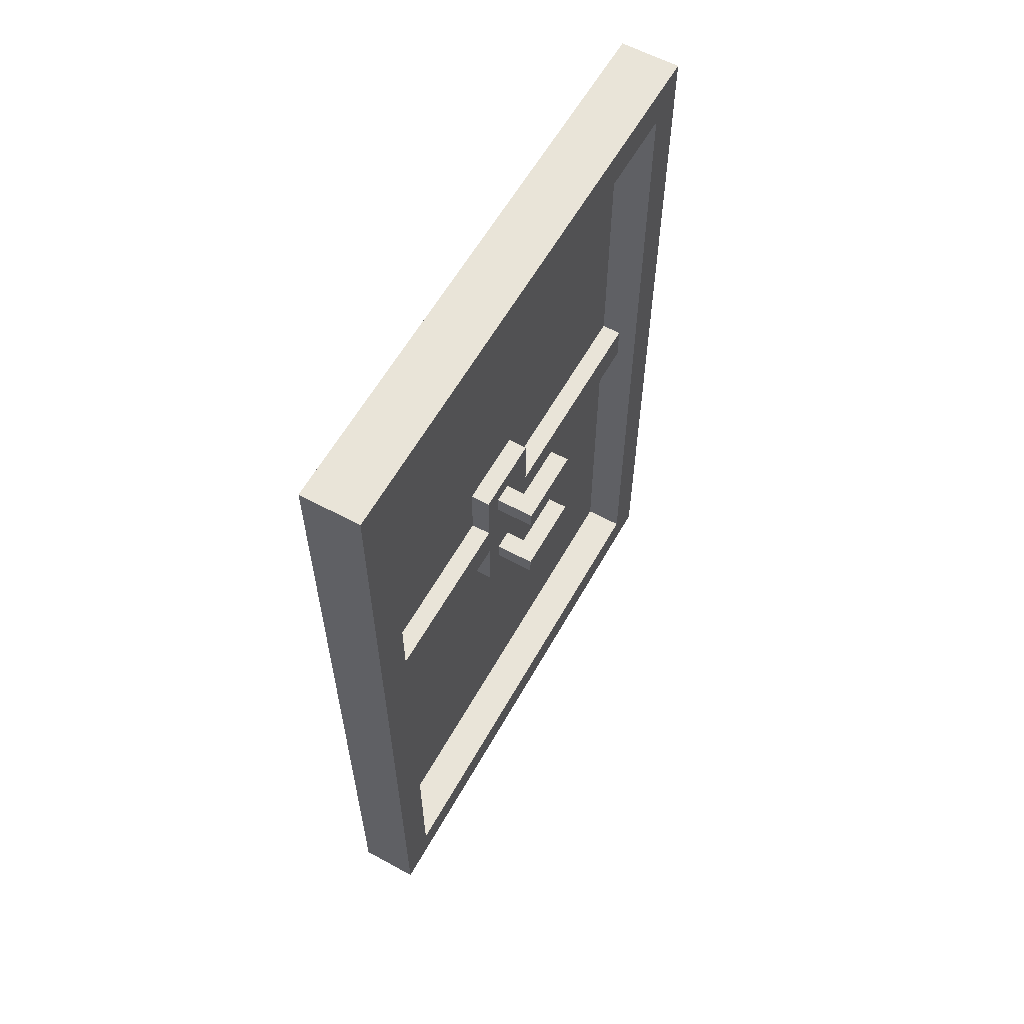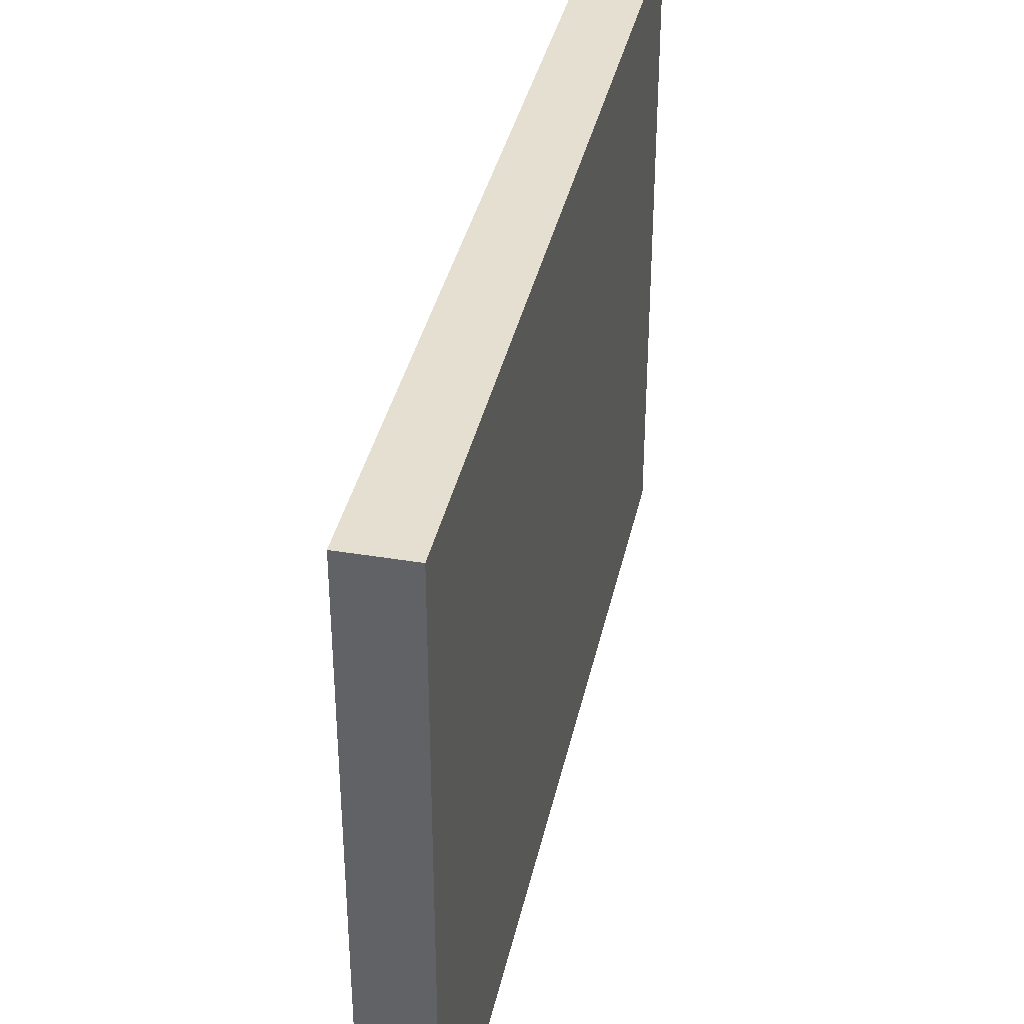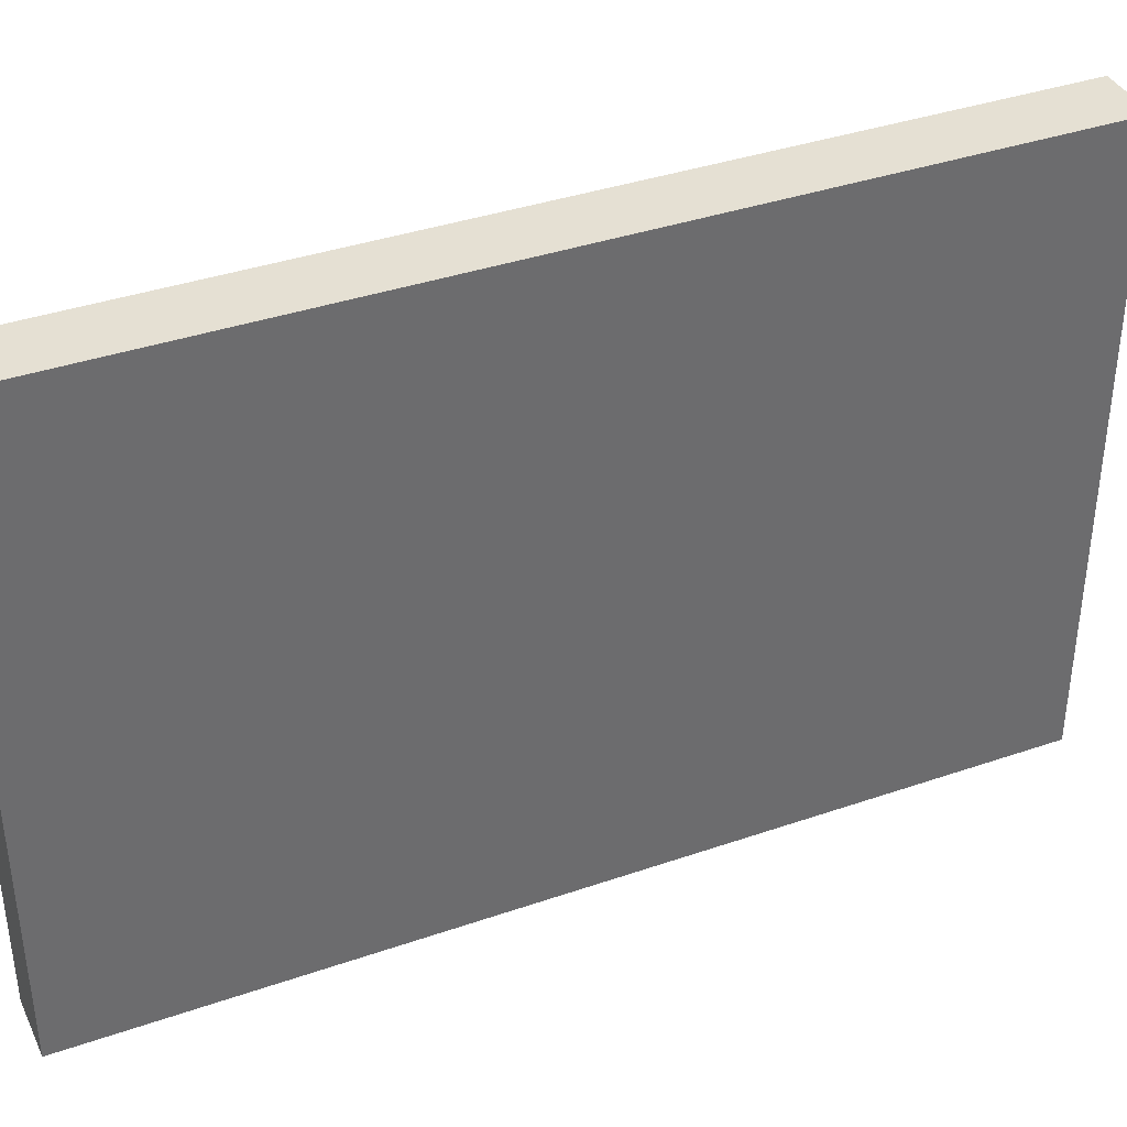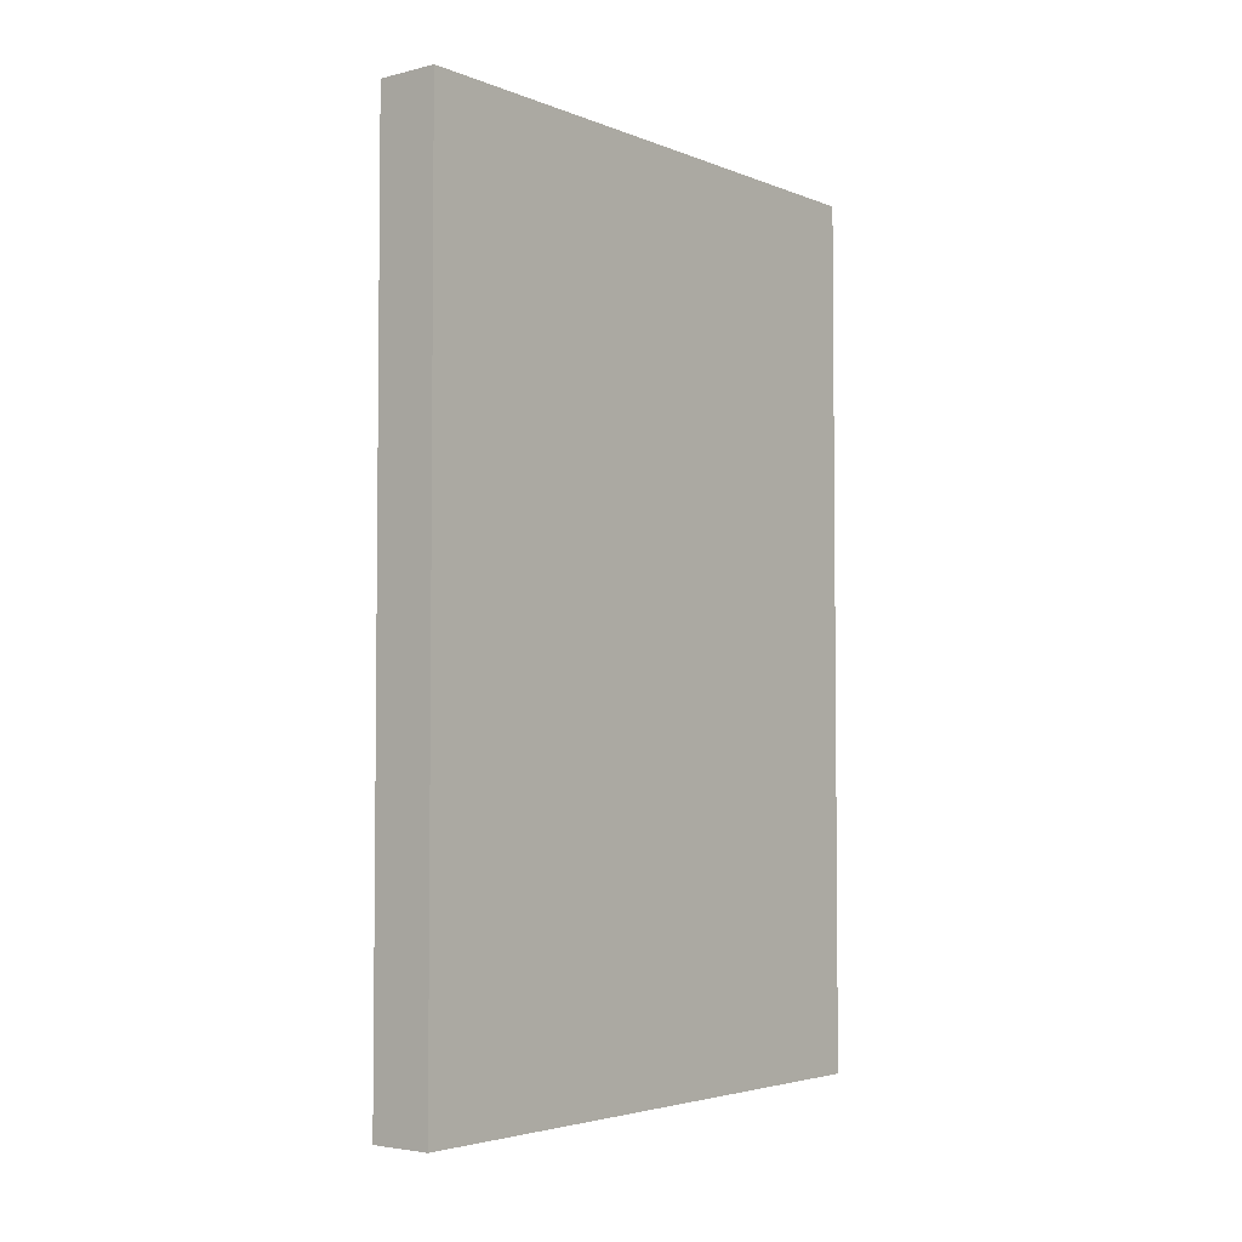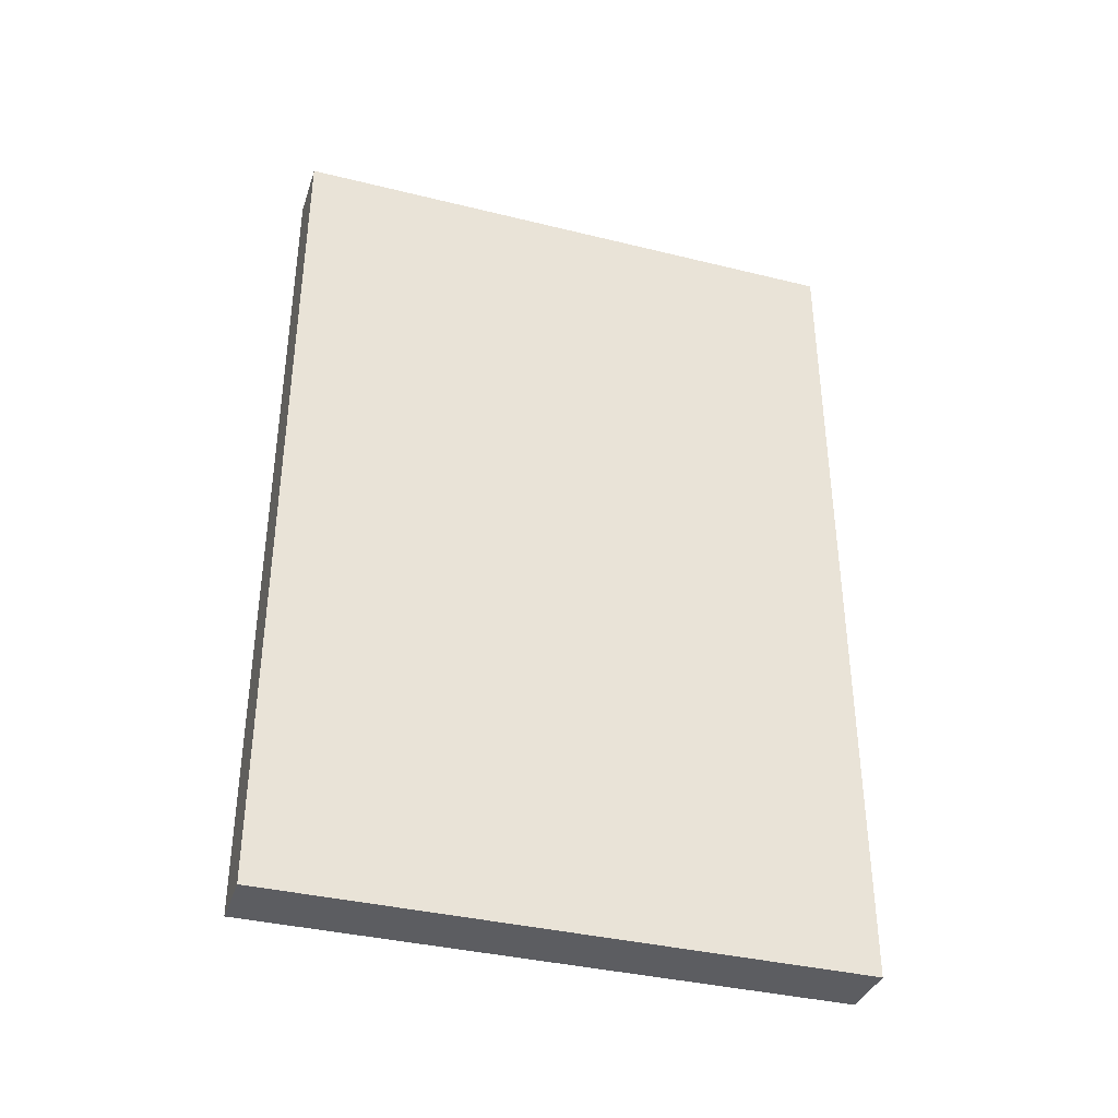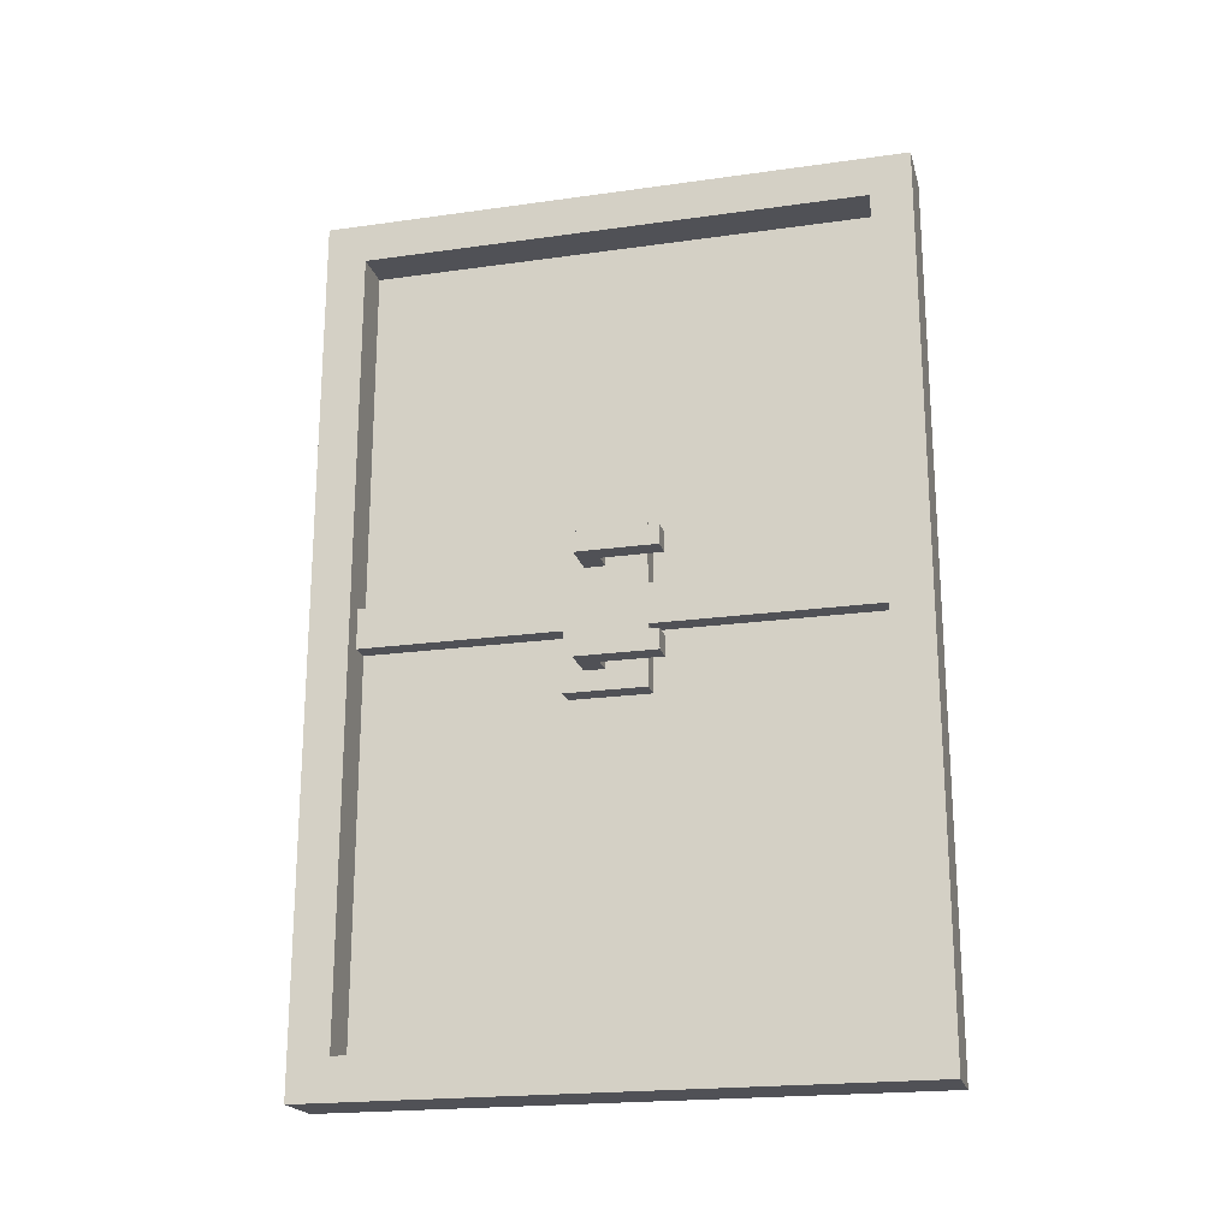
<metadata>
{"format":"obj","ext":"obj","renderer":"f3d","projection":"perspective","resolution":1024,"background":"white","views":[{"elev":59.8,"azim":-150.8,"up":"+Z"},{"elev":37.4,"azim":12.1,"up":"+Y"},{"elev":38.0,"azim":66.3,"up":"+Y"},{"elev":-3.8,"azim":38.6,"up":"+Z"},{"elev":-37.1,"azim":72.4,"up":"+Z"},{"elev":-20.5,"azim":-75.7,"up":"+Z"}]}
</metadata>
<code>
o
v 0 1.2 -2.4
v 0 1.6 -2.4
v 0 1.2 -2.3
v 0 1.6 -2.3
v 0 1.2 -1.9
v 0 1.6 -1.9
v 0 1.2 -1.8
v 0 1.6 -1.8
v 0.1 0 -4.3
v 0.1 2.9 -4.3
v 0.1 0.2 -4.1
v 0.1 2.7 -4.1
v 0.1 0.2 -0.2
v 0.1 2.7 -0.2
v 0.1 0 0
v 0.1 2.9 0
v 0.2 1.3 -2.5
v 0.2 1.7 -2.5
v 0.2 1.5 -2.4
v 0.2 1.6 -2.4
v 0.2 1.5 -2.3
v 0.2 1.6 -2.3
v 0.2 0.2 -2.2
v 0.2 1.3 -2.2
v 0.2 1.7 -2.2
v 0.2 2.7 -2.2
v 0.2 0.2 -2
v 0.2 1.3 -2
v 0.2 1.7 -2
v 0.2 2.7 -2
v 0.2 1.5 -1.9
v 0.2 1.6 -1.9
v 0.2 1.5 -1.8
v 0.2 1.6 -1.8
v 0.2 1.3 -1.7
v 0.2 1.7 -1.7
v 0.3 0.2 -4.1
v 0.3 2.7 -4.1
v 0.3 1.3 -2.5
v 0.3 1.7 -2.5
v 0.3 0.2 -2.2
v 0.3 1.3 -2.2
v 0.3 1.7 -2.2
v 0.3 2.7 -2.2
v 0.3 0.2 -2
v 0.3 1.3 -2
v 0.3 1.7 -2
v 0.3 2.7 -2
v 0.3 1.3 -1.7
v 0.3 1.7 -1.7
v 0.3 0.2 -0.2
v 0.3 2.7 -0.2
v 0.1 1.2 -2.4
v 0.1 1.5 -2.4
v 0.1 1.2 -2.3
v 0.1 1.5 -2.3
v 0.1 1.2 -1.9
v 0.1 1.5 -1.9
v 0.1 1.2 -1.8
v 0.1 1.5 -1.8
v 0.4 0 -4.3
v 0.4 2.9 -4.3
v 0.4 0.2 -4.1
v 0.4 2.7 -4.1
v 0.4 1.3 -2.5
v 0.4 1.7 -2.5
v 0.4 0.2 -2.2
v 0.4 1.3 -2.2
v 0.4 1.7 -2.2
v 0.4 2.7 -2.2
v 0.4 0.2 -2
v 0.4 1.3 -2
v 0.4 1.7 -2
v 0.4 2.7 -2
v 0.4 1.3 -1.7
v 0.4 1.7 -1.7
v 0.4 0.2 -0.2
v 0.4 2.7 -0.2
v 0.4 0 0
v 0.4 2.9 0
v 0.1 0 -4.3
v 0.1 0 0
v 0.4 0 -4.3
v 0.4 0 0
v 0 1.2 -2.4
v 0 1.2 -2.3
v 0 1.2 -1.9
v 0 1.2 -1.8
v 0.1 1.2 -2.4
v 0.1 1.2 -2.3
v 0.1 1.2 -1.9
v 0.1 1.2 -1.8
v 0.2 1.3 -2.5
v 0.2 1.3 -2.2
v 0.2 1.3 -2
v 0.2 1.3 -1.7
v 0.3 1.3 -2.5
v 0.3 1.3 -2.2
v 0.3 1.3 -2
v 0.3 1.3 -1.7
v 0.1 1.5 -2.4
v 0.1 1.5 -2.3
v 0.1 1.5 -1.9
v 0.1 1.5 -1.8
v 0.2 1.5 -2.4
v 0.2 1.5 -2.3
v 0.2 1.5 -1.9
v 0.2 1.5 -1.8
v 0.1 2.7 -4.1
v 0.1 2.7 -0.2
v 0.2 2.7 -2.2
v 0.2 2.7 -2
v 0.3 2.7 -4.1
v 0.3 2.7 -2.2
v 0.3 2.7 -2
v 0.3 2.7 -0.2
v 0.1 0.2 -4.1
v 0.1 0.2 -0.2
v 0.2 0.2 -2.2
v 0.2 0.2 -2
v 0.3 0.2 -4.1
v 0.3 0.2 -2.2
v 0.3 0.2 -2
v 0.3 0.2 -0.2
v 0 1.6 -2.4
v 0 1.6 -2.3
v 0 1.6 -1.9
v 0 1.6 -1.8
v 0.2 1.6 -2.4
v 0.2 1.6 -2.3
v 0.2 1.6 -1.9
v 0.2 1.6 -1.8
v 0.2 1.7 -2.5
v 0.2 1.7 -2.2
v 0.2 1.7 -2
v 0.2 1.7 -1.7
v 0.3 1.7 -2.5
v 0.3 1.7 -2.2
v 0.3 1.7 -2
v 0.3 1.7 -1.7
v 0.1 2.9 -4.3
v 0.1 2.9 0
v 0.4 2.9 -4.3
v 0.4 2.9 0
v 0.1 0 -4.3
v 0.4 0 -4.3
v 0.1 2.9 -4.3
v 0.4 2.9 -4.3
v 0.2 1.3 -2.5
v 0.3 1.3 -2.5
v 0.2 1.7 -2.5
v 0.3 1.7 -2.5
v 0 1.2 -2.4
v 0.1 1.2 -2.4
v 0.1 1.5 -2.4
v 0.2 1.5 -2.4
v 0 1.6 -2.4
v 0.2 1.6 -2.4
v 0.2 0.2 -2.2
v 0.3 0.2 -2.2
v 0.2 1.3 -2.2
v 0.3 1.3 -2.2
v 0.2 1.7 -2.2
v 0.3 1.7 -2.2
v 0.2 2.7 -2.2
v 0.3 2.7 -2.2
v 0 1.2 -1.9
v 0.1 1.2 -1.9
v 0.1 1.5 -1.9
v 0.2 1.5 -1.9
v 0 1.6 -1.9
v 0.2 1.6 -1.9
v 0.1 0.2 -0.2
v 0.3 0.2 -0.2
v 0.1 2.7 -0.2
v 0.3 2.7 -0.2
v 0.1 0.2 -4.1
v 0.3 0.2 -4.1
v 0.1 2.7 -4.1
v 0.3 2.7 -4.1
v 0 1.2 -2.3
v 0.1 1.2 -2.3
v 0.1 1.5 -2.3
v 0.2 1.5 -2.3
v 0 1.6 -2.3
v 0.2 1.6 -2.3
v 0.2 0.2 -2
v 0.3 0.2 -2
v 0.2 1.3 -2
v 0.3 1.3 -2
v 0.2 1.7 -2
v 0.3 1.7 -2
v 0.2 2.7 -2
v 0.3 2.7 -2
v 0 1.2 -1.8
v 0.1 1.2 -1.8
v 0.1 1.5 -1.8
v 0.2 1.5 -1.8
v 0 1.6 -1.8
v 0.2 1.6 -1.8
v 0.2 1.3 -1.7
v 0.3 1.3 -1.7
v 0.2 1.7 -1.7
v 0.3 1.7 -1.7
v 0.1 0 0
v 0.4 0 0
v 0.1 2.9 0
v 0.4 2.9 0
f 3 2 1
f 4 2 3
f 7 6 5
f 8 6 7
f 11 10 9
f 12 10 11
f 13 11 9
f 14 10 12
f 15 13 9
f 15 14 13
f 16 10 14
f 16 14 15
f 19 18 17
f 20 18 19
f 21 19 17
f 22 18 20
f 24 21 17
f 24 22 21
f 25 18 22
f 25 22 24
f 27 24 23
f 27 26 25
f 27 25 24
f 28 26 27
f 29 26 28
f 30 26 29
f 31 29 28
f 32 29 31
f 33 31 28
f 34 29 32
f 35 33 28
f 35 34 33
f 36 29 34
f 36 34 35
f 39 38 37
f 40 38 39
f 41 39 37
f 42 39 41
f 43 38 40
f 44 38 43
f 49 46 45
f 50 48 47
f 51 49 45
f 51 50 49
f 52 48 50
f 52 50 51
f 53 54 55
f 55 54 56
f 57 58 59
f 59 58 60
f 61 62 63
f 63 62 64
f 63 64 65
f 65 64 66
f 61 63 67
f 63 65 67
f 65 66 68
f 67 65 68
f 66 64 69
f 68 66 69
f 64 62 70
f 69 64 70
f 67 68 71
f 68 69 71
f 69 70 71
f 61 67 71
f 71 70 72
f 72 70 73
f 70 62 74
f 73 70 74
f 72 73 75
f 71 72 75
f 73 74 76
f 75 73 76
f 61 71 77
f 71 75 77
f 75 76 77
f 74 62 78
f 77 76 78
f 76 74 78
f 61 77 79
f 77 78 79
f 78 62 80
f 79 78 80
f 83 82 81
f 84 82 83
f 89 86 85
f 90 86 89
f 91 88 87
f 92 88 91
f 97 94 93
f 98 94 97
f 99 96 95
f 100 96 99
f 105 102 101
f 106 102 105
f 107 104 103
f 108 104 107
f 111 110 109
f 112 110 111
f 113 111 109
f 114 111 113
f 115 110 112
f 116 110 115
f 117 118 119
f 119 118 120
f 117 119 121
f 121 119 122
f 120 118 123
f 123 118 124
f 125 126 129
f 129 126 130
f 127 128 131
f 131 128 132
f 133 134 137
f 137 134 138
f 135 136 139
f 139 136 140
f 141 142 143
f 143 142 144
f 147 146 145
f 148 146 147
f 151 150 149
f 152 150 151
f 155 154 153
f 157 155 153
f 157 156 155
f 158 156 157
f 161 160 159
f 162 160 161
f 165 164 163
f 166 164 165
f 169 168 167
f 171 169 167
f 171 170 169
f 172 170 171
f 175 174 173
f 176 174 175
f 177 178 179
f 179 178 180
f 181 182 183
f 181 183 185
f 183 184 185
f 185 184 186
f 187 188 189
f 189 188 190
f 191 192 193
f 193 192 194
f 195 196 197
f 195 197 199
f 197 198 199
f 199 198 200
f 201 202 203
f 203 202 204
f 205 206 207
f 207 206 208

</code>
